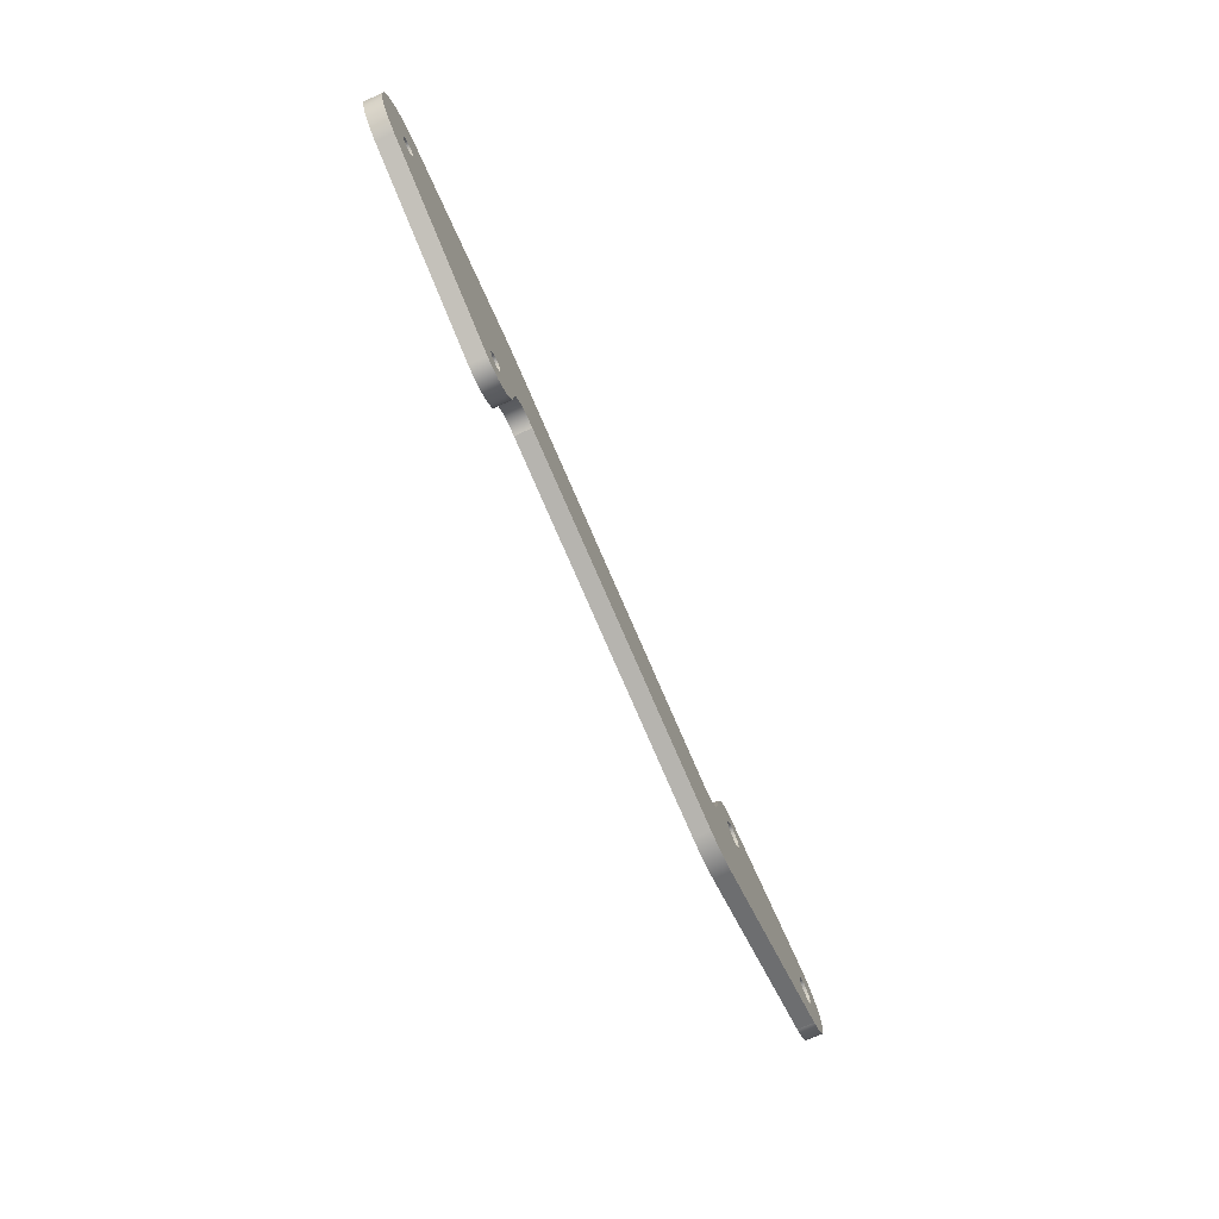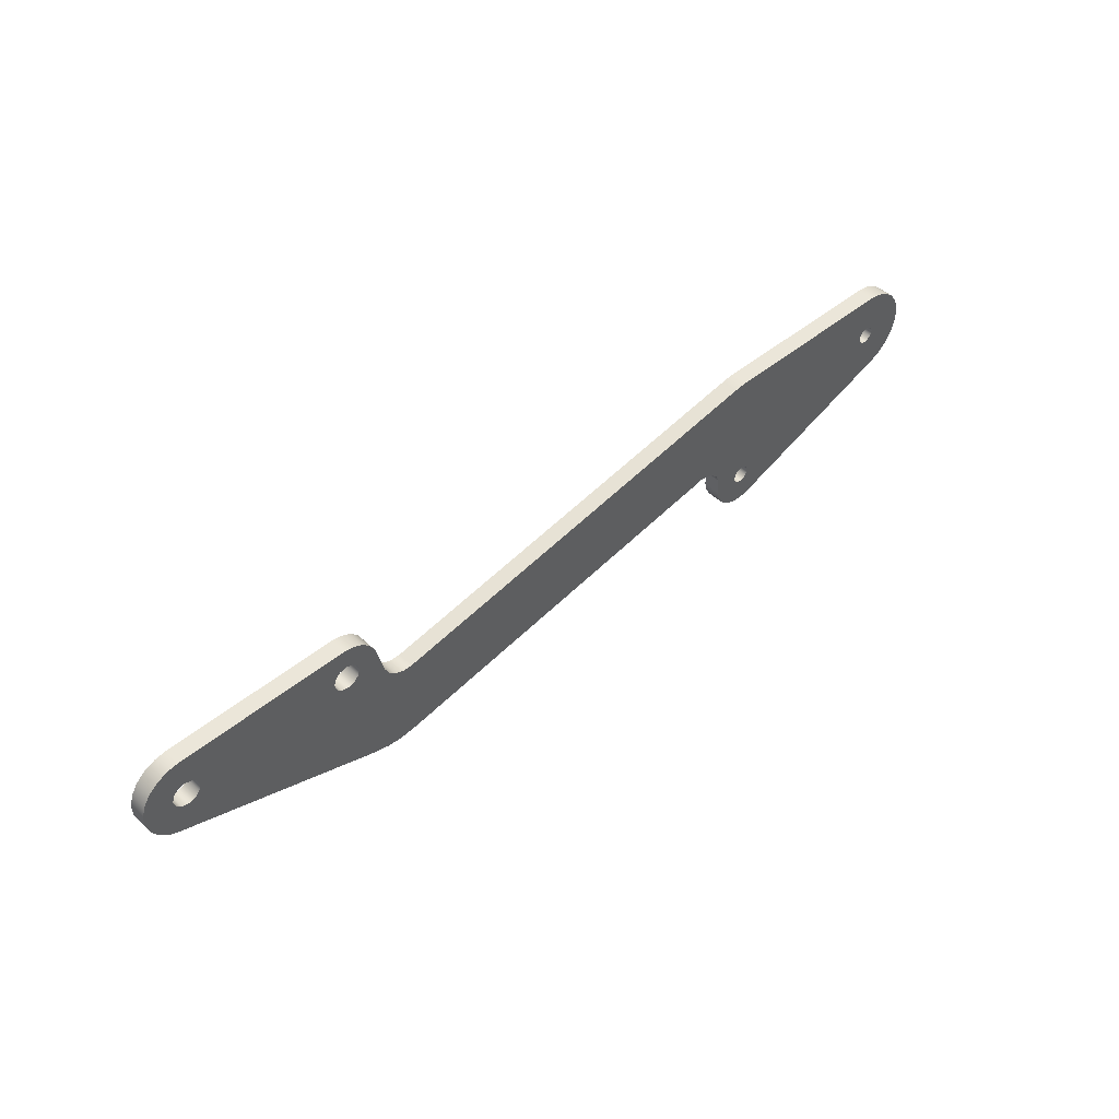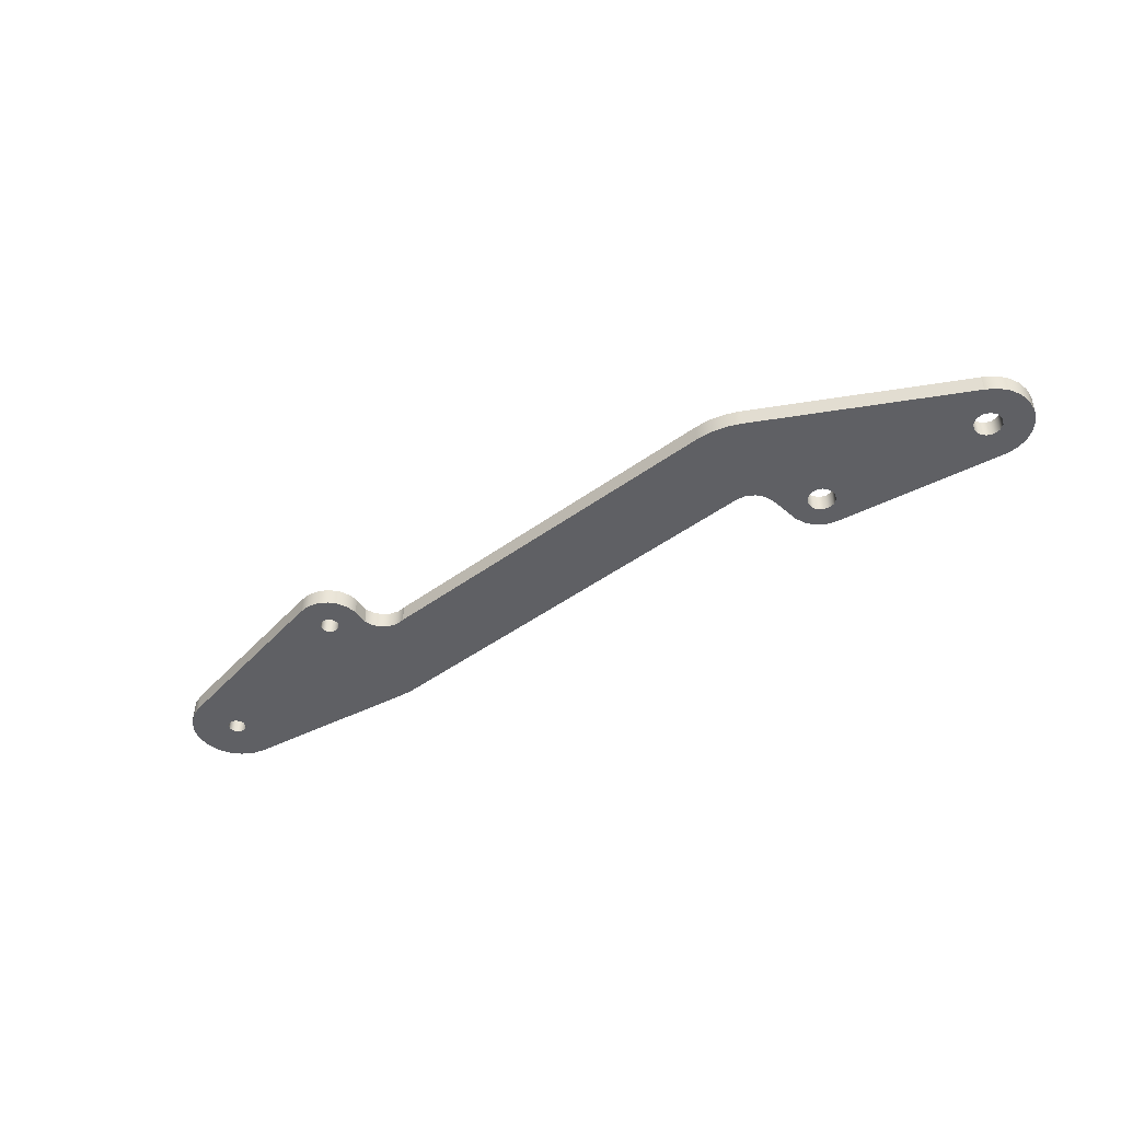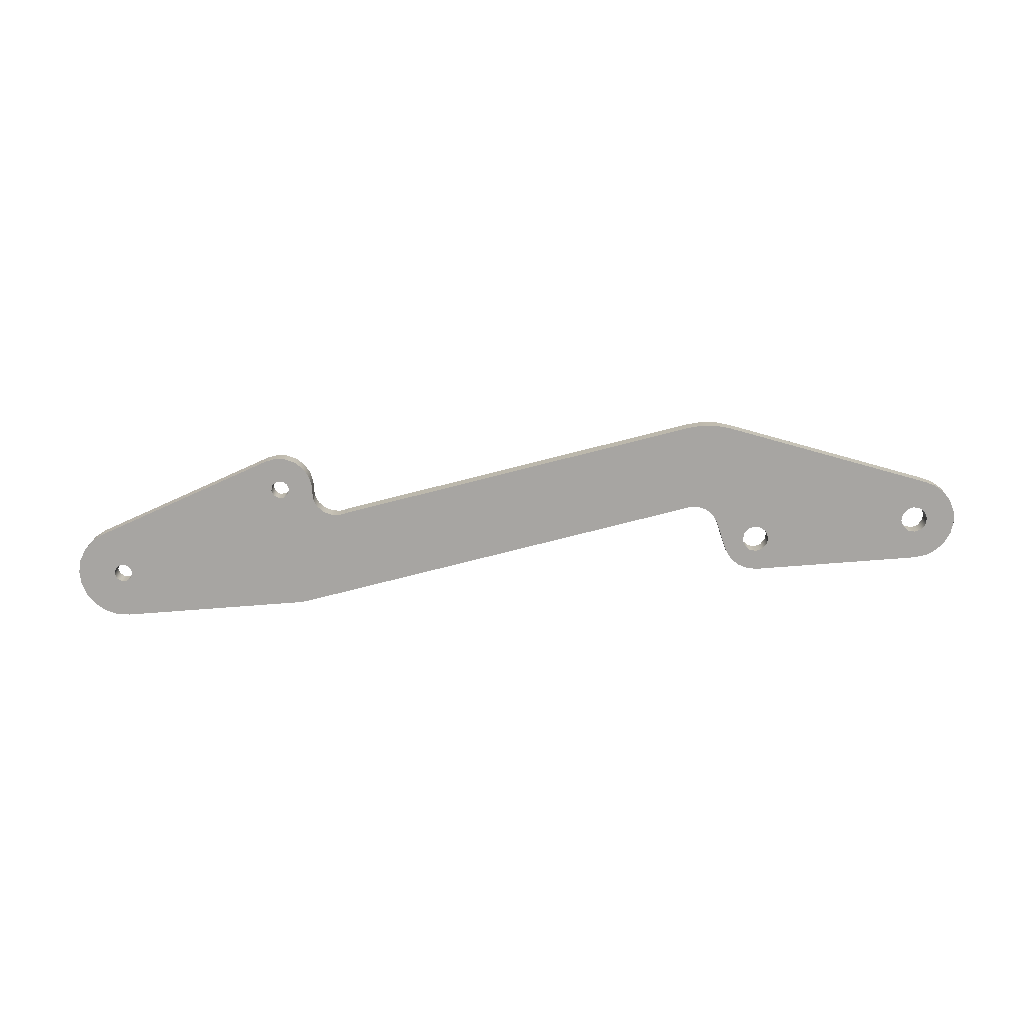
<metadata>
{"format":"obj","ext":"obj","renderer":"f3d","projection":"perspective","resolution":1024,"background":"white","views":[{"elev":-72.2,"azim":114.2,"up":"+Z"},{"elev":47.0,"azim":-43.2,"up":"+Z"},{"elev":-44.2,"azim":-149.2,"up":"+Y"},{"elev":-73.9,"azim":-175.6,"up":"+Y"}]}
</metadata>
<code>
v 3.756 0 -0.5147
v 3.756 0 -0.4189
v 3.756 0.1 -0.4189
v 3.756 0.1 -0.5147
v 3.84 0 0.2408
v 3.871 0 0.2459
v 3.903 0 0.2489
v 3.935 0 0.2499
v 3.935 0.1 0.2499
v 3.903 0.1 0.2489
v 3.871 0.1 0.2459
v 3.84 0.1 0.2408
v 5.009 0 0.2499
v 5.086 0 0.2391
v 5.157 0 0.2074
v 5.217 0 0.1573
v 5.26 0 0.09267
v 5.284 0 0.01855
v 5.287 0 -0.05933
v 5.268 0 -0.135
v 5.229 0 -0.2025
v 5.173 0 -0.2566
v 5.105 0 -0.2932
v 5.105 0.1 -0.2932
v 5.173 0.1 -0.2566
v 5.229 0.1 -0.2025
v 5.268 0.1 -0.135
v 5.287 0.1 -0.05933
v 5.284 0.1 0.01855
v 5.26 0.1 0.09267
v 5.217 0.1 0.1573
v 5.157 0.1 0.2074
v 5.086 0.1 0.2391
v 5.009 0.1 0.2499
v 0.92 0.1 0.05
v 0.9307 0.1 0.09
v 0.96 0.1 0.1193
v 1 0.1 0.13
v 1.04 0.1 0.1193
v 1.069 0.1 0.09
v 1.08 0.1 0.05
v 1.069 0.1 0.01
v 1.04 0.1 -0.01928
v 1 0.1 -0.03
v 0.96 0.1 -0.01928
v 0.9307 0.1 0.01
v 0.92 0 0.05
v 0.9307 0 0.01
v 0.96 0 -0.01928
v 1 0 -0.03
v 1.04 0 -0.01928
v 1.069 0 0.01
v 1.08 0 0.05
v 1.069 0 0.09
v 1.04 0 0.1193
v 1 0 0.13
v 0.96 0 0.1193
v 0.9307 0 0.09
v 0.92 0.1 0.05
v 0.92 0 0.05
v 4.025 0 -0.6861
v 3.965 0 -0.6985
v 3.904 0 -0.6921
v 3.848 0 -0.6675
v 3.801 0 -0.627
v 3.77 0 -0.5745
v 3.756 0 -0.5147
v 3.756 0.1 -0.5147
v 3.77 0.1 -0.5745
v 3.801 0.1 -0.627
v 3.848 0.1 -0.6675
v 3.904 0.1 -0.6921
v 3.965 0.1 -0.6985
v 4.025 0.1 -0.6861
v 0.92 0 0.05
v 0.9307 0 0.09
v 0.96 0 0.1193
v 1 0 0.13
v 1.04 0 0.1193
v 1.069 0 0.09
v 1.08 0 0.05
v 1.069 0 0.01
v 1.04 0 -0.01928
v 1 0 -0.03
v 0.96 0 -0.01928
v 0.9307 0 0.01
v 3.9 0 -0.4988
v 3.91 0 -0.4665
v 3.938 0 -0.4465
v 3.972 0 -0.4465
v 3.999 0 -0.4665
v 4.01 0 -0.4988
v 3.999 0 -0.5311
v 3.972 0 -0.5511
v 3.938 0 -0.5511
v 3.91 0 -0.5311
v 4.954 0 -0.03007
v 4.964 0 0.002256
v 4.992 0 0.02224
v 5.026 0 0.02224
v 5.053 0 0.002256
v 5.064 0 -0.03007
v 5.053 0 -0.0624
v 5.026 0 -0.08238
v 4.992 0 -0.08238
v 4.964 0 -0.0624
v -0.08 0 9.797e-18
v -0.06928 0 0.04
v -0.04 0 0.06928
v 4.899e-18 0 0.08
v 0.04 0 0.06928
v 0.06928 0 0.04
v 0.08 0 0
v 0.06928 0 -0.04
v 0.04 0 -0.06928
v 4.899e-18 0 -0.08
v -0.04 0 -0.06928
v -0.06928 0 -0.04
v 1.386 0 -0.6995
v 3.553 0 -0.3175
v 3.603 0 -0.3063
v 3.654 0 -0.3126
v 3.699 0 -0.3355
v 3.735 0 -0.3723
v 3.756 0 -0.4189
v 3.756 0 -0.5147
v 3.77 0 -0.5745
v 3.801 0 -0.627
v 3.848 0 -0.6675
v 3.904 0 -0.6921
v 3.965 0 -0.6985
v 4.025 0 -0.6861
v 5.105 0 -0.2932
v 5.173 0 -0.2566
v 5.229 0 -0.2025
v 5.268 0 -0.135
v 5.287 0 -0.05933
v 5.284 0 0.01855
v 5.26 0 0.09267
v 5.217 0 0.1573
v 5.157 0 0.2074
v 5.086 0 0.2391
v 5.009 0 0.2499
v 3.935 0 0.2499
v 3.903 0 0.2489
v 3.871 0 0.2459
v 3.84 0 0.2408
v 1.409 0 -0.1878
v 1.353 0 -0.1866
v 1.301 0 -0.1653
v 1.261 0 -0.1267
v 1.237 0 -0.07611
v 1.191 0 0.1105
v 1.162 0 0.1667
v 1.118 0 0.2114
v 1.062 0 0.2401
v 1 0 0.25
v -5.551e-17 0 0.25
v -0.07028 0 0.2399
v -0.1349 0 0.2105
v -0.1886 0 0.1641
v -0.2271 0 0.1044
v -0.2473 0 0.03638
v -0.2476 0 -0.03462
v -0.2279 0 -0.1028
v -0.1898 0 -0.1627
v -0.1364 0 -0.2095
v -0.07198 0 -0.2394
v 1.128 0 -0.6769
v 1.213 0 -0.6995
v 1.3 0 -0.7071
v 3.756 0 -0.4189
v 3.735 0 -0.3723
v 3.699 0 -0.3355
v 3.654 0 -0.3126
v 3.603 0 -0.3063
v 3.553 0 -0.3175
v 3.553 0.1 -0.3175
v 3.603 0.1 -0.3063
v 3.654 0.1 -0.3126
v 3.699 0.1 -0.3355
v 3.735 0.1 -0.3723
v 3.756 0.1 -0.4189
v 3.9 0.1 -0.4988
v 3.91 0.1 -0.4665
v 3.938 0.1 -0.4465
v 3.972 0.1 -0.4465
v 3.999 0.1 -0.4665
v 4.01 0.1 -0.4988
v 3.999 0.1 -0.5311
v 3.972 0.1 -0.5511
v 3.938 0.1 -0.5511
v 3.91 0.1 -0.5311
v 3.9 0 -0.4988
v 3.91 0 -0.5311
v 3.938 0 -0.5511
v 3.972 0 -0.5511
v 3.999 0 -0.5311
v 4.01 0 -0.4988
v 3.999 0 -0.4665
v 3.972 0 -0.4465
v 3.938 0 -0.4465
v 3.91 0 -0.4665
v 3.9 0.1 -0.4988
v 3.9 0 -0.4988
v 3.935 0 0.2499
v 5.009 0 0.2499
v 5.009 0.1 0.2499
v 3.935 0.1 0.2499
v 4.954 0.1 -0.03007
v 4.964 0.1 0.002256
v 4.992 0.1 0.02224
v 5.026 0.1 0.02224
v 5.053 0.1 0.002256
v 5.064 0.1 -0.03007
v 5.053 0.1 -0.0624
v 5.026 0.1 -0.08238
v 4.992 0.1 -0.08238
v 4.964 0.1 -0.0624
v 4.954 0 -0.03007
v 4.964 0 -0.0624
v 4.992 0 -0.08238
v 5.026 0 -0.08238
v 5.053 0 -0.0624
v 5.064 0 -0.03007
v 5.053 0 0.002256
v 5.026 0 0.02224
v 4.992 0 0.02224
v 4.964 0 0.002256
v 4.954 0.1 -0.03007
v 4.954 0 -0.03007
v -0.08 0.1 6.939e-18
v -0.06928 0.1 0.04
v -0.04 0.1 0.06928
v 4.899e-18 0.1 0.08
v 0.04 0.1 0.06928
v 0.06928 0.1 0.04
v 0.08 0.1 0
v 0.06928 0.1 -0.04
v 0.04 0.1 -0.06928
v 4.899e-18 0.1 -0.08
v -0.04 0.1 -0.06928
v -0.06928 0.1 -0.04
v -0.08 0 9.797e-18
v -0.06928 0 -0.04
v -0.04 0 -0.06928
v 4.899e-18 0 -0.08
v 0.04 0 -0.06928
v 0.06928 0 -0.04
v 0.08 0 0
v 0.06928 0 0.04
v 0.04 0 0.06928
v 4.899e-18 0 0.08
v -0.04 0 0.06928
v -0.06928 0 0.04
v -0.08 0.1 6.939e-18
v -0.08 0 9.797e-18
v 5.105 0 -0.2932
v 4.025 0 -0.6861
v 4.025 0.1 -0.6861
v 5.105 0.1 -0.2932
v 0.92 0.1 0.05
v 0.9307 0.1 0.01
v 0.96 0.1 -0.01928
v 1 0.1 -0.03
v 1.04 0.1 -0.01928
v 1.069 0.1 0.01
v 1.08 0.1 0.05
v 1.069 0.1 0.09
v 1.04 0.1 0.1193
v 1 0.1 0.13
v 0.96 0.1 0.1193
v 0.9307 0.1 0.09
v 3.9 0.1 -0.4988
v 3.91 0.1 -0.5311
v 3.938 0.1 -0.5511
v 3.972 0.1 -0.5511
v 3.999 0.1 -0.5311
v 4.01 0.1 -0.4988
v 3.999 0.1 -0.4665
v 3.972 0.1 -0.4465
v 3.938 0.1 -0.4465
v 3.91 0.1 -0.4665
v 4.954 0.1 -0.03007
v 4.964 0.1 -0.0624
v 4.992 0.1 -0.08238
v 5.026 0.1 -0.08238
v 5.053 0.1 -0.0624
v 5.064 0.1 -0.03007
v 5.053 0.1 0.002256
v 5.026 0.1 0.02224
v 4.992 0.1 0.02224
v 4.964 0.1 0.002256
v -0.08 0.1 6.939e-18
v -0.06928 0.1 -0.04
v -0.04 0.1 -0.06928
v 4.899e-18 0.1 -0.08
v 0.04 0.1 -0.06928
v 0.06928 0.1 -0.04
v 0.08 0.1 0
v 0.06928 0.1 0.04
v 0.04 0.1 0.06928
v 4.899e-18 0.1 0.08
v -0.04 0.1 0.06928
v -0.06928 0.1 0.04
v 3.553 0.1 -0.3175
v 1.386 0.1 -0.6995
v 1.3 0.1 -0.7071
v 1.213 0.1 -0.6995
v 1.128 0.1 -0.6769
v -0.07198 0.1 -0.2394
v -0.1364 0.1 -0.2095
v -0.1898 0.1 -0.1627
v -0.2279 0.1 -0.1028
v -0.2476 0.1 -0.03462
v -0.2473 0.1 0.03638
v -0.2271 0.1 0.1044
v -0.1886 0.1 0.1641
v -0.1349 0.1 0.2105
v -0.07028 0.1 0.2399
v 0 0.1 0.25
v 1 0.1 0.25
v 1.062 0.1 0.2401
v 1.118 0.1 0.2114
v 1.162 0.1 0.1667
v 1.191 0.1 0.1105
v 1.237 0.1 -0.07611
v 1.261 0.1 -0.1267
v 1.301 0.1 -0.1653
v 1.353 0.1 -0.1866
v 1.409 0.1 -0.1878
v 3.84 0.1 0.2408
v 3.871 0.1 0.2459
v 3.903 0.1 0.2489
v 3.935 0.1 0.2499
v 5.009 0.1 0.2499
v 5.086 0.1 0.2391
v 5.157 0.1 0.2074
v 5.217 0.1 0.1573
v 5.26 0.1 0.09267
v 5.284 0.1 0.01855
v 5.287 0.1 -0.05933
v 5.268 0.1 -0.135
v 5.229 0.1 -0.2025
v 5.173 0.1 -0.2566
v 5.105 0.1 -0.2932
v 4.025 0.1 -0.6861
v 3.965 0.1 -0.6985
v 3.904 0.1 -0.6921
v 3.848 0.1 -0.6675
v 3.801 0.1 -0.627
v 3.77 0.1 -0.5745
v 3.756 0.1 -0.5147
v 3.756 0.1 -0.4189
v 3.735 0.1 -0.3723
v 3.699 0.1 -0.3355
v 3.654 0.1 -0.3126
v 3.603 0.1 -0.3063
v 3.553 0 -0.3175
v 1.386 0 -0.6995
v 1.386 0.1 -0.6995
v 3.553 0.1 -0.3175
v -5.551e-17 0 0.25
v 1 0 0.25
v 1 0.1 0.25
v 0 0.1 0.25
v 1.191 0 0.1105
v 1.237 0 -0.07611
v 1.237 0.1 -0.07611
v 1.191 0.1 0.1105
v -0.07198 0 -0.2394
v -0.1364 0 -0.2095
v -0.1898 0 -0.1627
v -0.2279 0 -0.1028
v -0.2476 0 -0.03462
v -0.2473 0 0.03638
v -0.2271 0 0.1044
v -0.1886 0 0.1641
v -0.1349 0 0.2105
v -0.07028 0 0.2399
v -5.551e-17 0 0.25
v 0 0.1 0.25
v -0.07028 0.1 0.2399
v -0.1349 0.1 0.2105
v -0.1886 0.1 0.1641
v -0.2271 0.1 0.1044
v -0.2473 0.1 0.03638
v -0.2476 0.1 -0.03462
v -0.2279 0.1 -0.1028
v -0.1898 0.1 -0.1627
v -0.1364 0.1 -0.2095
v -0.07198 0.1 -0.2394
v 1.386 0 -0.6995
v 1.3 0 -0.7071
v 1.213 0 -0.6995
v 1.128 0 -0.6769
v 1.128 0.1 -0.6769
v 1.213 0.1 -0.6995
v 1.3 0.1 -0.7071
v 1.386 0.1 -0.6995
v 1.128 0 -0.6769
v -0.07198 0 -0.2394
v -0.07198 0.1 -0.2394
v 1.128 0.1 -0.6769
v 1 0 0.25
v 1.062 0 0.2401
v 1.118 0 0.2114
v 1.162 0 0.1667
v 1.191 0 0.1105
v 1.191 0.1 0.1105
v 1.162 0.1 0.1667
v 1.118 0.1 0.2114
v 1.062 0.1 0.2401
v 1 0.1 0.25
v 1.409 0 -0.1878
v 3.84 0 0.2408
v 3.84 0.1 0.2408
v 1.409 0.1 -0.1878
v 1.237 0 -0.07611
v 1.261 0 -0.1267
v 1.301 0 -0.1653
v 1.353 0 -0.1866
v 1.409 0 -0.1878
v 1.409 0.1 -0.1878
v 1.353 0.1 -0.1866
v 1.301 0.1 -0.1653
v 1.261 0.1 -0.1267
v 1.237 0.1 -0.07611
f 1 2 4
f 4 2 3
f 12 5 11
f 11 5 6
f 11 6 10
f 10 6 7
f 10 7 9
f 9 7 8
f 34 13 33
f 33 13 14
f 33 14 32
f 32 14 15
f 32 15 31
f 31 15 16
f 31 16 30
f 30 16 17
f 30 17 29
f 29 17 18
f 29 18 28
f 28 18 19
f 28 19 27
f 27 19 20
f 27 20 26
f 26 20 21
f 26 21 25
f 25 21 22
f 25 22 24
f 24 22 23
f 36 58 35
f 35 58 60
f 59 47 46
f 46 47 48
f 46 48 45
f 45 48 49
f 45 49 44
f 44 49 50
f 44 50 43
f 43 50 51
f 43 51 42
f 42 51 52
f 42 52 41
f 41 52 53
f 41 53 40
f 40 53 54
f 40 54 39
f 39 54 55
f 39 55 38
f 38 55 56
f 38 56 37
f 37 56 57
f 37 57 36
f 36 57 58
f 74 61 73
f 73 61 62
f 73 62 72
f 72 62 63
f 72 63 71
f 71 63 64
f 71 64 70
f 70 64 65
f 70 65 69
f 69 65 66
f 69 66 68
f 68 66 67
f 76 112 75
f 75 112 113
f 75 113 86
f 86 113 114
f 86 114 85
f 85 114 115
f 85 115 84
f 84 115 168
f 84 168 151
f 151 168 150
f 150 168 149
f 149 168 169
f 149 169 148
f 148 169 119
f 148 119 120
f 112 76 111
f 111 76 77
f 111 77 158
f 158 77 157
f 157 77 78
f 157 78 155
f 155 78 154
f 154 78 79
f 154 79 153
f 153 79 80
f 153 80 81
f 153 81 152
f 152 81 82
f 152 82 83
f 83 84 152
f 152 84 151
f 96 87 126
f 126 87 88
f 126 88 125
f 125 88 89
f 125 89 124
f 124 89 90
f 124 90 123
f 123 90 133
f 123 133 122
f 122 133 105
f 122 105 106
f 90 91 133
f 133 91 92
f 133 92 93
f 133 93 132
f 132 93 94
f 132 94 128
f 128 94 95
f 128 95 127
f 127 95 96
f 127 96 126
f 98 147 97
f 97 147 121
f 97 121 106
f 106 121 122
f 147 98 144
f 144 98 99
f 144 99 143
f 143 99 141
f 143 141 142
f 100 139 99
f 99 139 140
f 99 140 141
f 139 100 138
f 138 100 101
f 138 101 102
f 138 102 137
f 137 102 103
f 137 103 104
f 137 104 136
f 136 104 105
f 136 105 135
f 135 105 134
f 134 105 133
f 108 163 107
f 107 163 164
f 107 164 118
f 118 164 117
f 117 164 165
f 117 165 116
f 116 165 166
f 116 166 167
f 108 109 163
f 163 109 162
f 162 109 110
f 162 110 161
f 161 110 160
f 160 110 158
f 160 158 159
f 110 111 158
f 115 116 168
f 168 116 167
f 120 121 148
f 148 121 147
f 128 129 132
f 132 129 130
f 132 130 131
f 145 146 144
f 144 146 147
f 155 156 157
f 169 170 119
f 119 170 171
f 183 172 182
f 182 172 173
f 182 173 181
f 181 173 174
f 181 174 180
f 180 174 175
f 180 175 179
f 179 175 176
f 179 176 178
f 178 176 177
f 185 203 184
f 184 203 205
f 204 194 193
f 193 194 195
f 193 195 192
f 192 195 196
f 192 196 191
f 191 196 197
f 191 197 190
f 190 197 198
f 190 198 189
f 189 198 199
f 189 199 188
f 188 199 200
f 188 200 187
f 187 200 201
f 187 201 186
f 186 201 202
f 186 202 185
f 185 202 203
f 206 207 209
f 209 207 208
f 211 229 210
f 210 229 231
f 230 220 219
f 219 220 221
f 219 221 218
f 218 221 222
f 218 222 217
f 217 222 223
f 217 223 216
f 216 223 224
f 216 224 215
f 215 224 225
f 215 225 214
f 214 225 226
f 214 226 213
f 213 226 227
f 213 227 212
f 212 227 228
f 212 228 211
f 211 228 229
f 233 255 232
f 232 255 257
f 256 244 243
f 243 244 245
f 243 245 242
f 242 245 246
f 242 246 241
f 241 246 247
f 241 247 240
f 240 247 248
f 240 248 239
f 239 248 249
f 239 249 238
f 238 249 250
f 238 250 237
f 237 250 251
f 237 251 236
f 236 251 252
f 236 252 235
f 235 252 253
f 235 253 234
f 234 253 254
f 234 254 233
f 233 254 255
f 258 259 261
f 261 259 260
f 263 300 262
f 262 300 301
f 262 301 273
f 273 301 302
f 273 302 272
f 272 302 321
f 272 321 322
f 300 263 299
f 299 263 264
f 299 264 298
f 298 264 265
f 298 265 311
f 311 265 328
f 311 328 329
f 328 265 327
f 327 265 266
f 327 266 267
f 267 268 327
f 327 268 326
f 326 268 269
f 326 269 270
f 326 270 325
f 325 270 271
f 325 271 324
f 324 271 322
f 324 322 323
f 271 272 322
f 283 274 353
f 353 274 275
f 353 275 352
f 352 275 276
f 352 276 351
f 351 276 277
f 351 277 347
f 347 277 278
f 347 278 346
f 346 278 279
f 346 279 280
f 280 281 346
f 346 281 356
f 346 356 357
f 356 281 355
f 355 281 282
f 355 282 354
f 354 282 283
f 354 283 353
f 285 358 284
f 284 358 332
f 284 332 293
f 293 332 335
f 293 335 292
f 292 335 336
f 292 336 338
f 338 336 337
f 358 285 357
f 357 285 286
f 357 286 346
f 346 286 345
f 345 286 344
f 344 286 343
f 343 286 287
f 343 287 342
f 342 287 288
f 342 288 289
f 342 289 341
f 341 289 290
f 341 290 291
f 341 291 340
f 340 291 292
f 340 292 339
f 339 292 338
f 295 315 294
f 294 315 316
f 294 316 305
f 305 316 304
f 304 316 317
f 304 317 303
f 303 317 318
f 303 318 319
f 295 296 315
f 315 296 314
f 314 296 297
f 314 297 313
f 313 297 312
f 312 297 311
f 311 297 298
f 302 303 321
f 321 303 319
f 321 319 320
f 358 306 331
f 331 306 307
f 331 307 310
f 310 307 309
f 309 307 308
f 331 310 330
f 330 310 311
f 330 311 329
f 331 332 358
f 332 333 335
f 335 333 334
f 348 349 347
f 347 349 350
f 347 350 351
f 359 360 362
f 362 360 361
f 363 364 366
f 366 364 365
f 367 368 370
f 370 368 369
f 392 371 391
f 391 371 372
f 391 372 390
f 390 372 373
f 390 373 389
f 389 373 374
f 389 374 388
f 388 374 375
f 388 375 387
f 387 375 376
f 387 376 386
f 386 376 377
f 386 377 385
f 385 377 378
f 385 378 384
f 384 378 379
f 384 379 383
f 383 379 380
f 383 380 382
f 382 380 381
f 400 393 399
f 399 393 394
f 399 394 398
f 398 394 395
f 398 395 397
f 397 395 396
f 401 402 404
f 404 402 403
f 414 405 413
f 413 405 406
f 413 406 412
f 412 406 407
f 412 407 411
f 411 407 408
f 411 408 410
f 410 408 409
f 415 416 418
f 418 416 417
f 428 419 427
f 427 419 420
f 427 420 426
f 426 420 421
f 426 421 425
f 425 421 422
f 425 422 424
f 424 422 423

</code>
